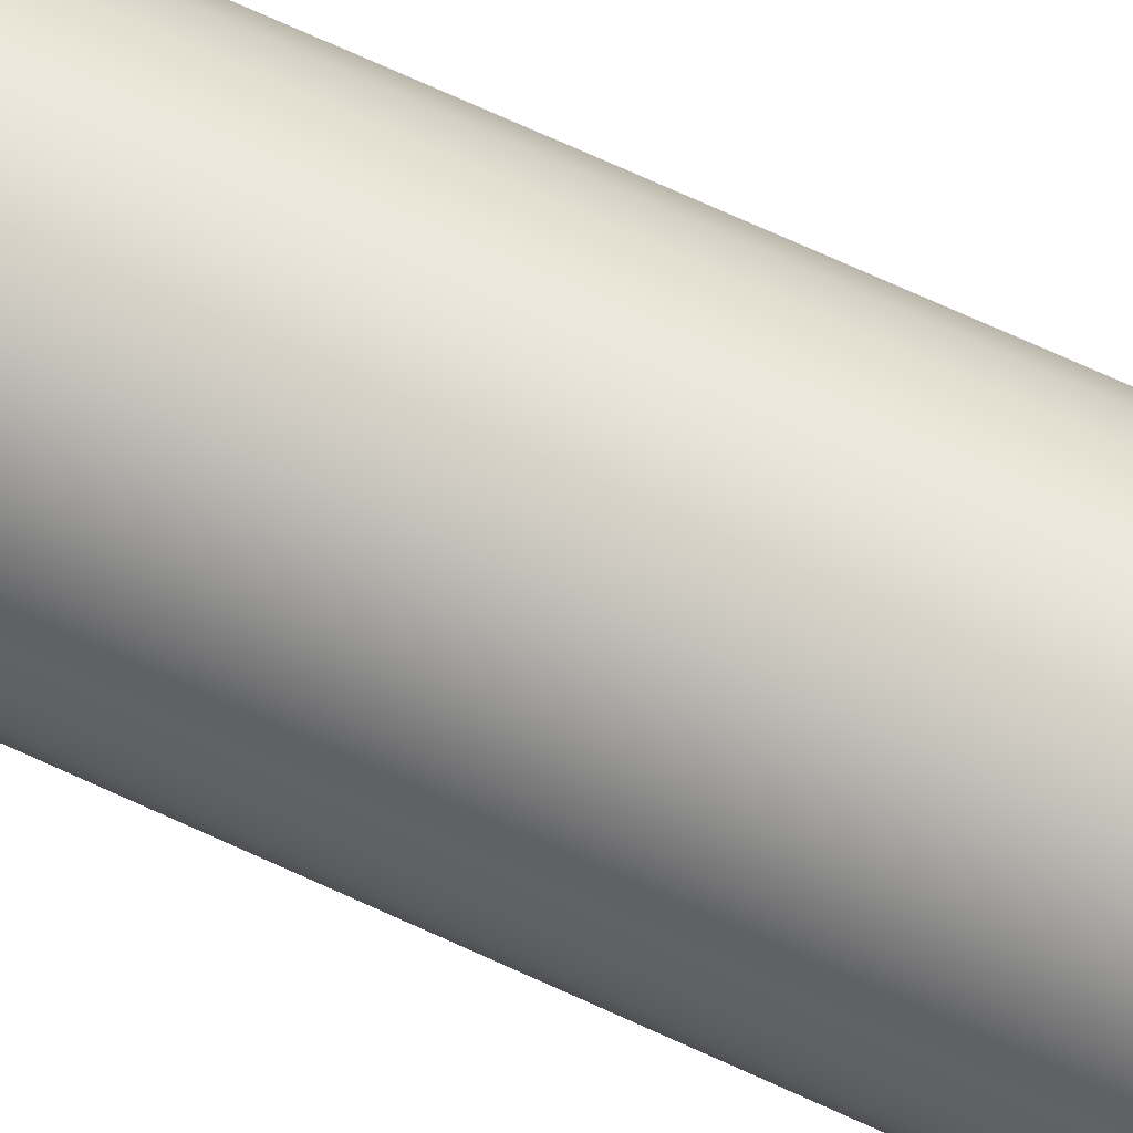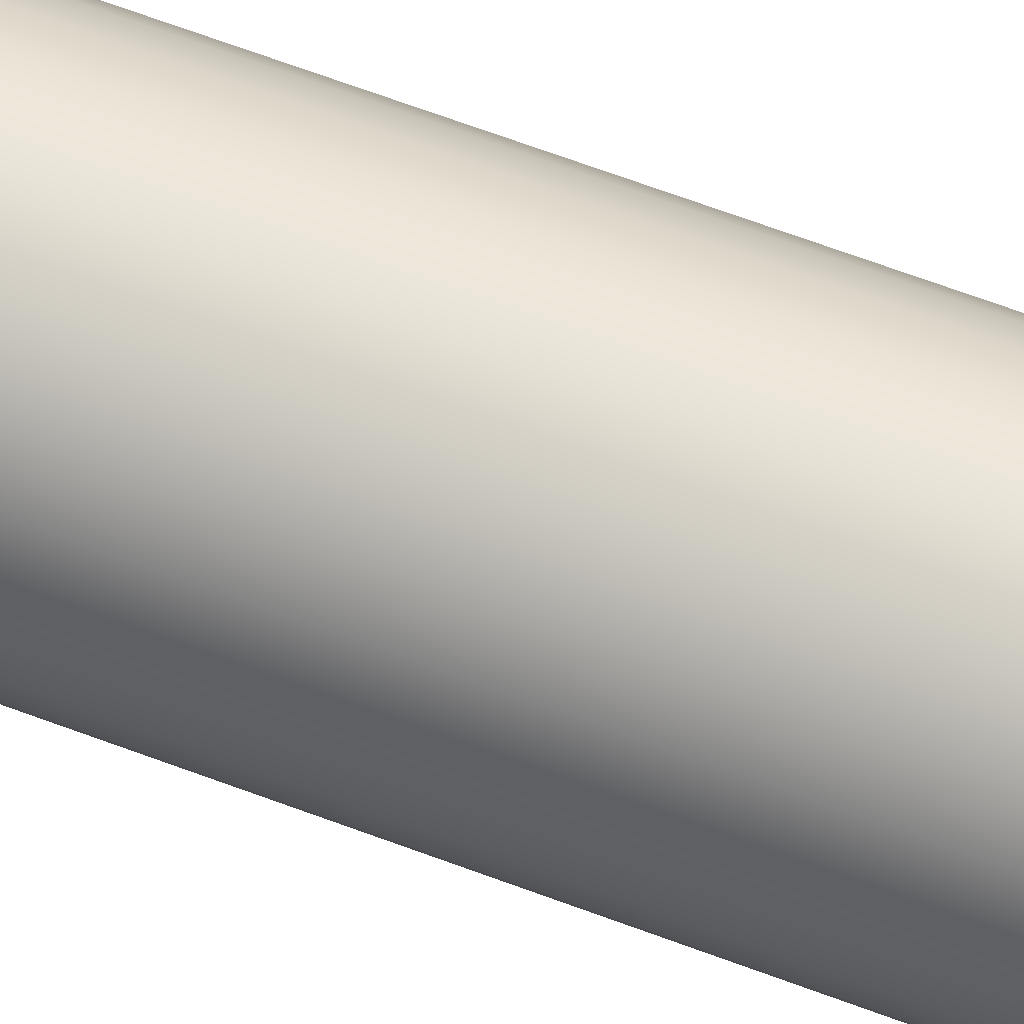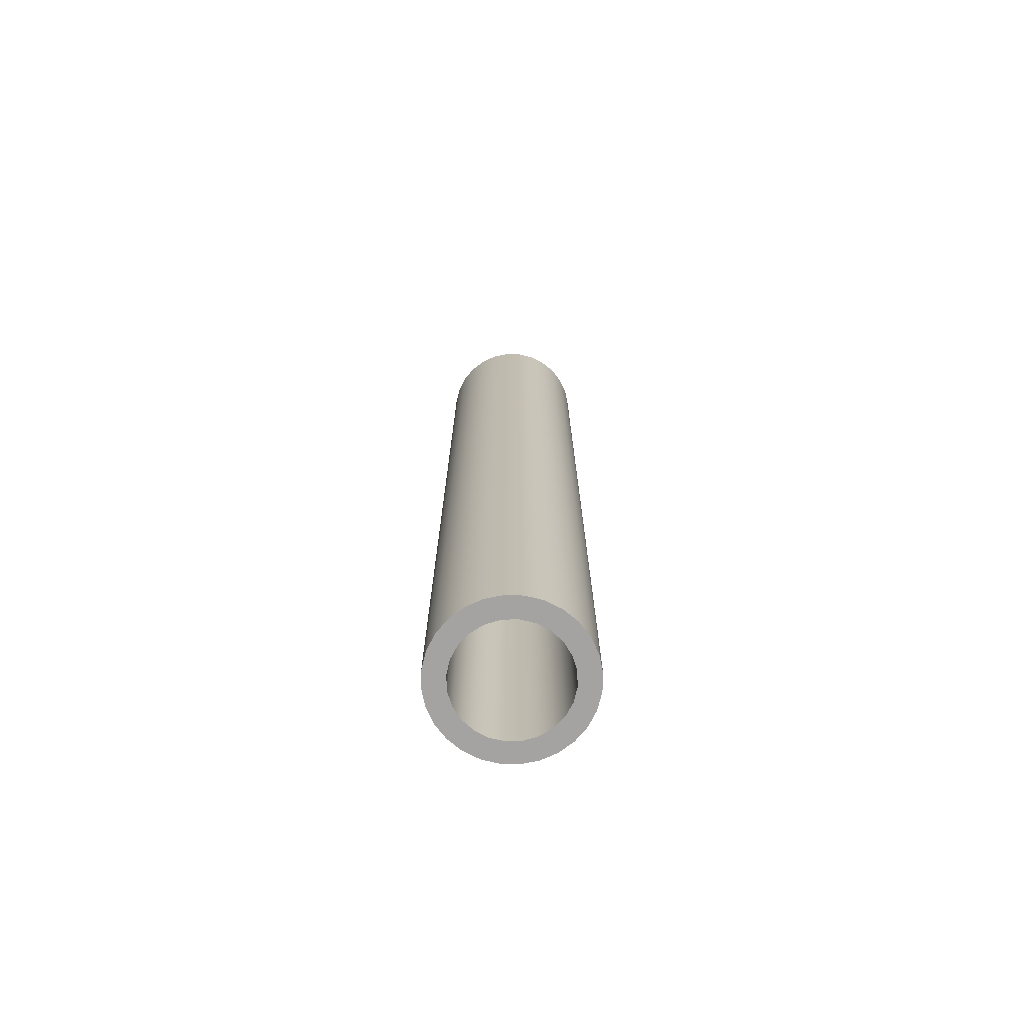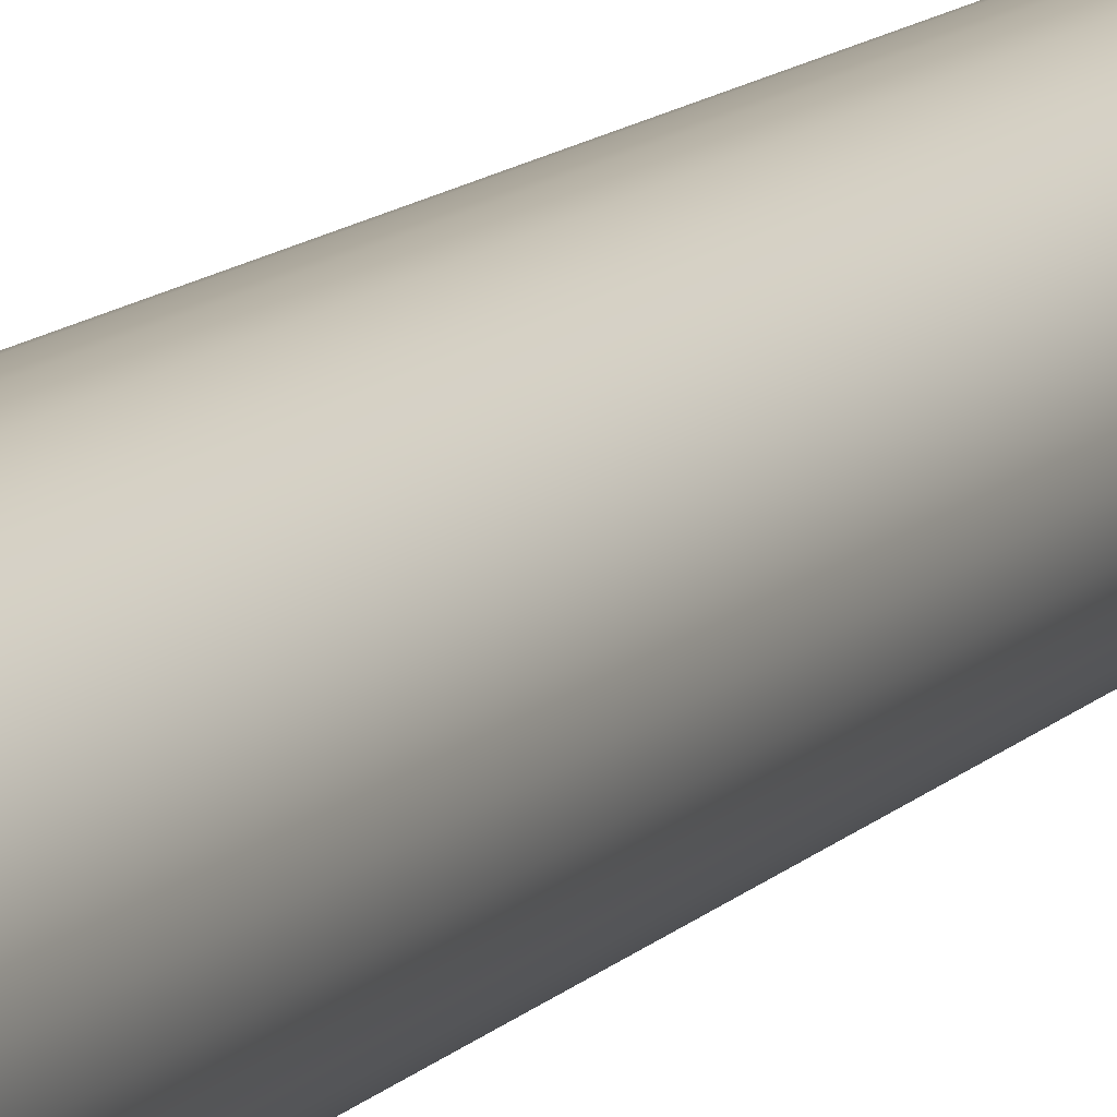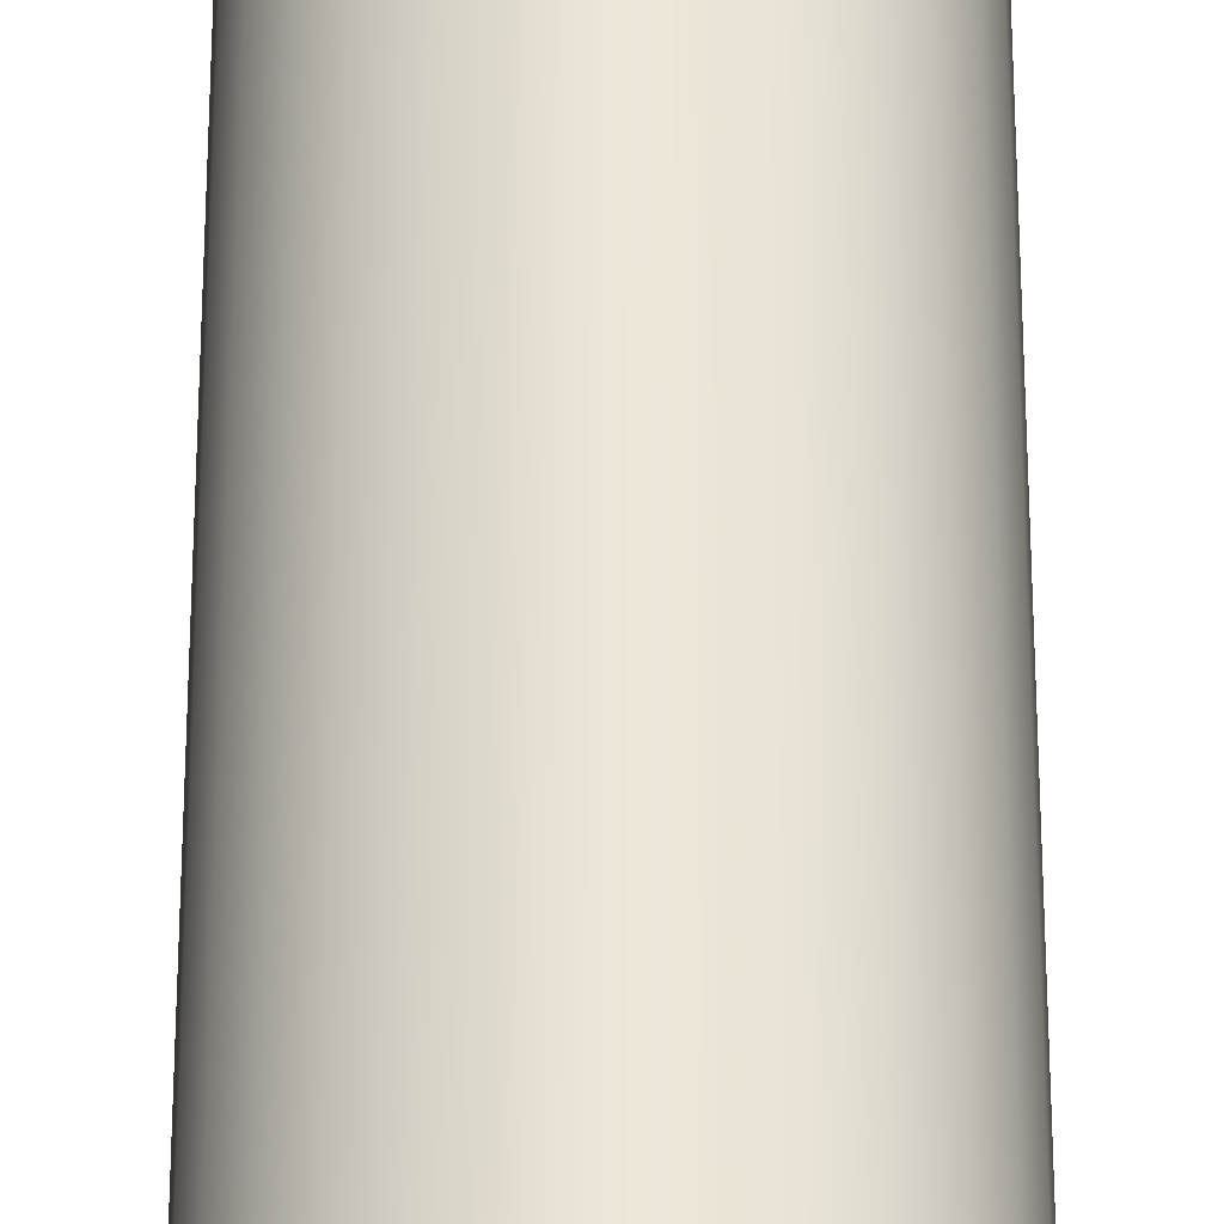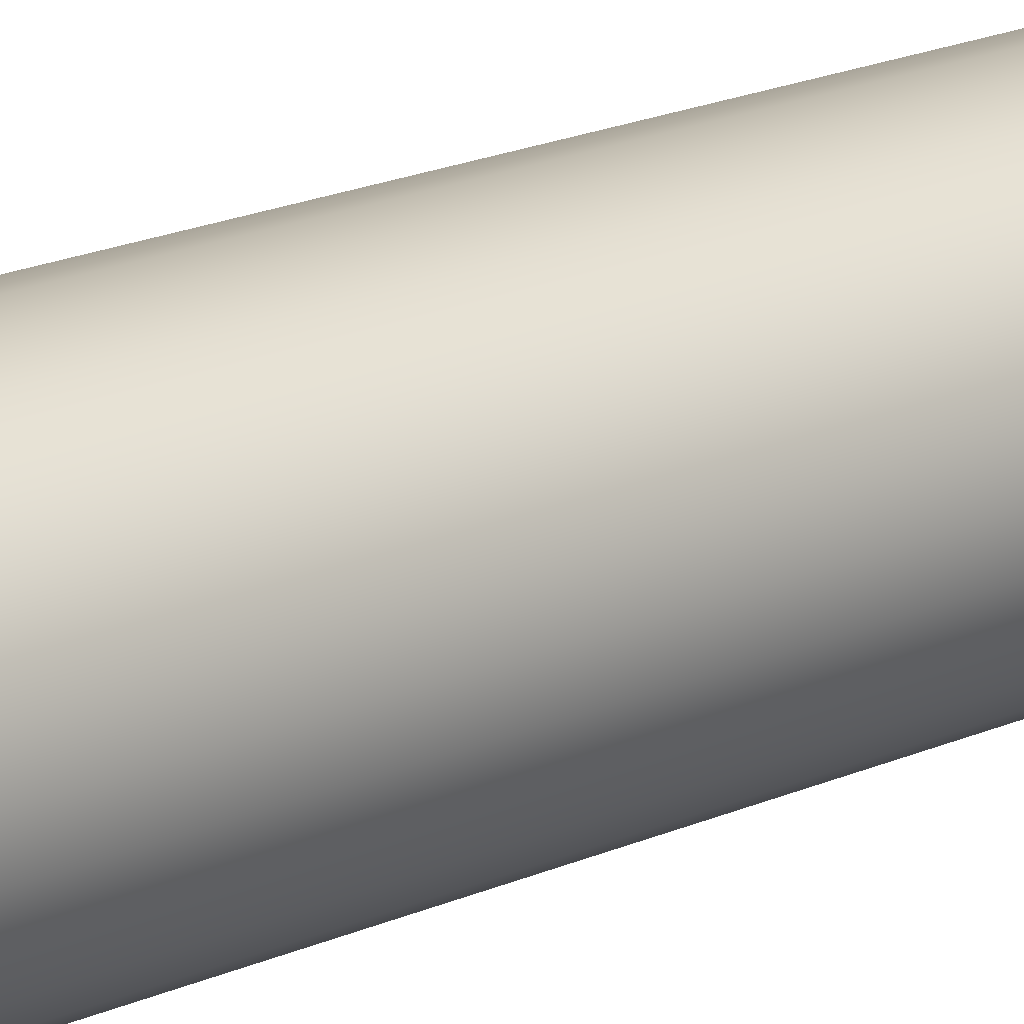
<metadata>
{"format":"obj","ext":"obj","renderer":"f3d","projection":"perspective","resolution":1024,"background":"white","views":[{"elev":70.8,"azim":-65.3,"up":"+Z"},{"elev":65.4,"azim":-69.2,"up":"+Z"},{"elev":-73.1,"azim":69.5,"up":"+Y"},{"elev":11.6,"azim":-155.9,"up":"+Z"},{"elev":47.3,"azim":-0.0,"up":"+Z"},{"elev":16.5,"azim":45.5,"up":"+Z"}]}
</metadata>
<code>
v -0.9525 16.76 1.166e-16
v -0.92 16.76 0.2465
v -0.8249 16.76 0.4762
v -0.6735 16.76 0.6735
v -0.4762 16.76 0.8249
v -0.2465 16.76 0.92
v 5.832e-17 16.76 0.9525
v 0.2465 16.76 0.92
v 0.4762 16.76 0.8249
v 0.6735 16.76 0.6735
v 0.8249 16.76 0.4762
v 0.92 16.76 0.2465
v 0.9525 16.76 0
v 0.92 16.76 -0.2465
v 0.8249 16.76 -0.4762
v 0.6735 16.76 -0.6735
v 0.4762 16.76 -0.8249
v 0.2465 16.76 -0.92
v 5.832e-17 16.76 -0.9525
v -0.2465 16.76 -0.92
v -0.4762 16.76 -0.8249
v -0.6735 16.76 -0.6735
v -0.8249 16.76 -0.4762
v -0.92 16.76 -0.2465
v -0.9525 0 1.166e-16
v -0.92 0 -0.2465
v -0.8249 0 -0.4762
v -0.6735 0 -0.6735
v -0.4762 0 -0.8249
v -0.2465 0 -0.92
v 5.832e-17 0 -0.9525
v 0.2465 0 -0.92
v 0.4762 0 -0.8249
v 0.6735 0 -0.6735
v 0.8249 0 -0.4762
v 0.92 0 -0.2465
v 0.9525 0 0
v 0.92 0 0.2465
v 0.8249 0 0.4762
v 0.6735 0 0.6735
v 0.4762 0 0.8249
v 0.2465 0 0.92
v 5.832e-17 0 0.9525
v -0.2465 0 0.92
v -0.4762 0 0.8249
v -0.6735 0 0.6735
v -0.8249 0 0.4762
v -0.92 0 0.2465
v -0.9525 16.76 1.166e-16
v -0.9525 0 1.166e-16
v -1.318 16.76 1.614e-16
v -1.285 16.76 -0.2933
v -1.188 16.76 -0.572
v -1.031 16.76 -0.8219
v -0.8219 16.76 -1.031
v -0.572 16.76 -1.188
v -0.2933 16.76 -1.285
v 8.072e-17 16.76 -1.318
v 0.2933 16.76 -1.285
v 0.572 16.76 -1.188
v 0.8219 16.76 -1.031
v 1.031 16.76 -0.8219
v 1.188 16.76 -0.572
v 1.285 16.76 -0.2933
v 1.318 16.76 0
v 1.285 16.76 0.2933
v 1.188 16.76 0.572
v 1.031 16.76 0.8219
v 0.8219 16.76 1.031
v 0.572 16.76 1.188
v 0.2933 16.76 1.285
v 8.072e-17 16.76 1.318
v -0.2933 16.76 1.285
v -0.572 16.76 1.188
v -0.8219 16.76 1.031
v -1.031 16.76 0.8219
v -1.188 16.76 0.572
v -1.285 16.76 0.2933
v -1.318 0 1.614e-16
v -1.285 0 0.2933
v -1.188 0 0.572
v -1.031 0 0.8219
v -0.8219 0 1.031
v -0.572 0 1.188
v -0.2933 0 1.285
v 8.072e-17 0 1.318
v 0.2933 0 1.285
v 0.572 0 1.188
v 0.8219 0 1.031
v 1.031 0 0.8219
v 1.188 0 0.572
v 1.285 0 0.2933
v 1.318 0 0
v 1.285 0 -0.2933
v 1.188 0 -0.572
v 1.031 0 -0.8219
v 0.8219 0 -1.031
v 0.572 0 -1.188
v 0.2933 0 -1.285
v 8.072e-17 0 -1.318
v -0.2933 0 -1.285
v -0.572 0 -1.188
v -0.8219 0 -1.031
v -1.031 0 -0.8219
v -1.188 0 -0.572
v -1.285 0 -0.2933
v -1.318 0 1.614e-16
v -1.318 16.76 1.614e-16
v -0.9525 16.76 1.166e-16
v -0.92 16.76 -0.2465
v -0.8249 16.76 -0.4762
v -0.6735 16.76 -0.6735
v -0.4762 16.76 -0.8249
v -0.2465 16.76 -0.92
v 5.832e-17 16.76 -0.9525
v 0.2465 16.76 -0.92
v 0.4762 16.76 -0.8249
v 0.6735 16.76 -0.6735
v 0.8249 16.76 -0.4762
v 0.92 16.76 -0.2465
v 0.9525 16.76 0
v 0.92 16.76 0.2465
v 0.8249 16.76 0.4762
v 0.6735 16.76 0.6735
v 0.4762 16.76 0.8249
v 0.2465 16.76 0.92
v 5.832e-17 16.76 0.9525
v -0.2465 16.76 0.92
v -0.4762 16.76 0.8249
v -0.6735 16.76 0.6735
v -0.8249 16.76 0.4762
v -0.92 16.76 0.2465
v -1.318 16.76 1.614e-16
v -1.285 16.76 0.2933
v -1.188 16.76 0.572
v -1.031 16.76 0.8219
v -0.8219 16.76 1.031
v -0.572 16.76 1.188
v -0.2933 16.76 1.285
v 8.072e-17 16.76 1.318
v 0.2933 16.76 1.285
v 0.572 16.76 1.188
v 0.8219 16.76 1.031
v 1.031 16.76 0.8219
v 1.188 16.76 0.572
v 1.285 16.76 0.2933
v 1.318 16.76 0
v 1.285 16.76 -0.2933
v 1.188 16.76 -0.572
v 1.031 16.76 -0.8219
v 0.8219 16.76 -1.031
v 0.572 16.76 -1.188
v 0.2933 16.76 -1.285
v 8.072e-17 16.76 -1.318
v -0.2933 16.76 -1.285
v -0.572 16.76 -1.188
v -0.8219 16.76 -1.031
v -1.031 16.76 -0.8219
v -1.188 16.76 -0.572
v -1.285 16.76 -0.2933
v -0.9525 0 1.166e-16
v -0.92 0 0.2465
v -0.8249 0 0.4762
v -0.6735 0 0.6735
v -0.4762 0 0.8249
v -0.2465 0 0.92
v 5.832e-17 0 0.9525
v 0.2465 0 0.92
v 0.4762 0 0.8249
v 0.6735 0 0.6735
v 0.8249 0 0.4762
v 0.92 0 0.2465
v 0.9525 0 0
v 0.92 0 -0.2465
v 0.8249 0 -0.4762
v 0.6735 0 -0.6735
v 0.4762 0 -0.8249
v 0.2465 0 -0.92
v 5.832e-17 0 -0.9525
v -0.2465 0 -0.92
v -0.4762 0 -0.8249
v -0.6735 0 -0.6735
v -0.8249 0 -0.4762
v -0.92 0 -0.2465
v -1.318 0 1.614e-16
v -1.285 0 -0.2933
v -1.188 0 -0.572
v -1.031 0 -0.8219
v -0.8219 0 -1.031
v -0.572 0 -1.188
v -0.2933 0 -1.285
v 8.072e-17 0 -1.318
v 0.2933 0 -1.285
v 0.572 0 -1.188
v 0.8219 0 -1.031
v 1.031 0 -0.8219
v 1.188 0 -0.572
v 1.285 0 -0.2933
v 1.318 0 0
v 1.285 0 0.2933
v 1.188 0 0.572
v 1.031 0 0.8219
v 0.8219 0 1.031
v 0.572 0 1.188
v 0.2933 0 1.285
v 8.072e-17 0 1.318
v -0.2933 0 1.285
v -0.572 0 1.188
v -0.8219 0 1.031
v -1.031 0 0.8219
v -1.188 0 0.572
v -1.285 0 0.2933
g b82b7b4c-e2b8-11ea-a36f-54bf646e7e1f
f 2 48 1
f 1 48 50
f 49 25 24
f 24 25 26
f 24 26 23
f 23 26 27
f 23 27 22
f 22 27 28
f 22 28 21
f 21 28 29
f 21 29 20
f 20 29 30
f 20 30 19
f 19 30 31
f 19 31 18
f 18 31 32
f 18 32 17
f 17 32 33
f 17 33 16
f 16 33 34
f 16 34 15
f 15 34 35
f 15 35 14
f 14 35 36
f 14 36 13
f 13 36 37
f 13 37 12
f 12 37 38
f 12 38 11
f 11 38 39
f 11 39 10
f 10 39 40
f 10 40 9
f 9 40 41
f 9 41 8
f 8 41 42
f 8 42 7
f 7 42 43
f 7 43 6
f 6 43 44
f 6 44 5
f 5 44 45
f 5 45 4
f 4 45 46
f 4 46 3
f 3 46 47
f 3 47 2
f 2 47 48
g b82d75f6-e2b8-11ea-97b2-54bf646e7e1f
f 52 106 51
f 51 106 107
f 108 79 78
f 78 79 80
f 78 80 77
f 77 80 81
f 77 81 76
f 76 81 82
f 76 82 75
f 75 82 83
f 75 83 74
f 74 83 84
f 74 84 73
f 73 84 85
f 73 85 72
f 72 85 86
f 72 86 71
f 71 86 87
f 71 87 70
f 70 87 88
f 70 88 69
f 69 88 89
f 69 89 68
f 68 89 90
f 68 90 67
f 67 90 91
f 67 91 66
f 66 91 92
f 66 92 65
f 65 92 93
f 65 93 64
f 64 93 94
f 64 94 63
f 63 94 95
f 63 95 62
f 62 95 96
f 62 96 61
f 61 96 97
f 61 97 60
f 60 97 98
f 60 98 59
f 59 98 99
f 59 99 58
f 58 99 100
f 58 100 57
f 57 100 101
f 57 101 56
f 56 101 102
f 56 102 55
f 55 102 103
f 55 103 54
f 54 103 104
f 54 104 53
f 53 104 105
f 53 105 52
f 52 105 106
g b8305ad2-e2b8-11ea-adb8-54bf646e7e1f
f 110 160 109
f 109 160 133
f 109 133 134
f 160 110 159
f 159 110 111
f 159 111 158
f 158 111 112
f 158 112 157
f 157 112 113
f 157 113 156
f 156 113 114
f 156 114 155
f 155 114 115
f 155 115 154
f 154 115 153
f 153 115 116
f 153 116 152
f 152 116 117
f 152 117 151
f 151 117 118
f 151 118 150
f 150 118 119
f 150 119 149
f 149 119 120
f 149 120 148
f 148 120 121
f 148 121 147
f 147 121 146
f 146 121 122
f 146 122 145
f 145 122 123
f 145 123 144
f 144 123 124
f 144 124 143
f 143 124 125
f 143 125 142
f 142 125 126
f 142 126 141
f 141 126 127
f 141 127 140
f 140 127 139
f 139 127 128
f 139 128 138
f 138 128 129
f 138 129 137
f 137 129 130
f 137 130 136
f 136 130 131
f 136 131 135
f 135 131 132
f 135 132 134
f 134 132 109
g b832ca80-e2b8-11ea-91f9-54bf646e7e1f
f 162 212 161
f 161 212 185
f 161 185 186
f 212 162 211
f 211 162 163
f 211 163 210
f 210 163 164
f 210 164 209
f 209 164 165
f 209 165 208
f 208 165 166
f 208 166 207
f 207 166 167
f 207 167 206
f 206 167 205
f 205 167 168
f 205 168 204
f 204 168 169
f 204 169 203
f 203 169 170
f 203 170 202
f 202 170 171
f 202 171 201
f 201 171 172
f 201 172 200
f 200 172 173
f 200 173 199
f 199 173 198
f 198 173 174
f 198 174 197
f 197 174 175
f 197 175 196
f 196 175 176
f 196 176 195
f 195 176 177
f 195 177 194
f 194 177 178
f 194 178 193
f 193 178 179
f 193 179 192
f 192 179 191
f 191 179 180
f 191 180 190
f 190 180 181
f 190 181 189
f 189 181 182
f 189 182 188
f 188 182 183
f 188 183 187
f 187 183 184
f 187 184 186
f 186 184 161

</code>
